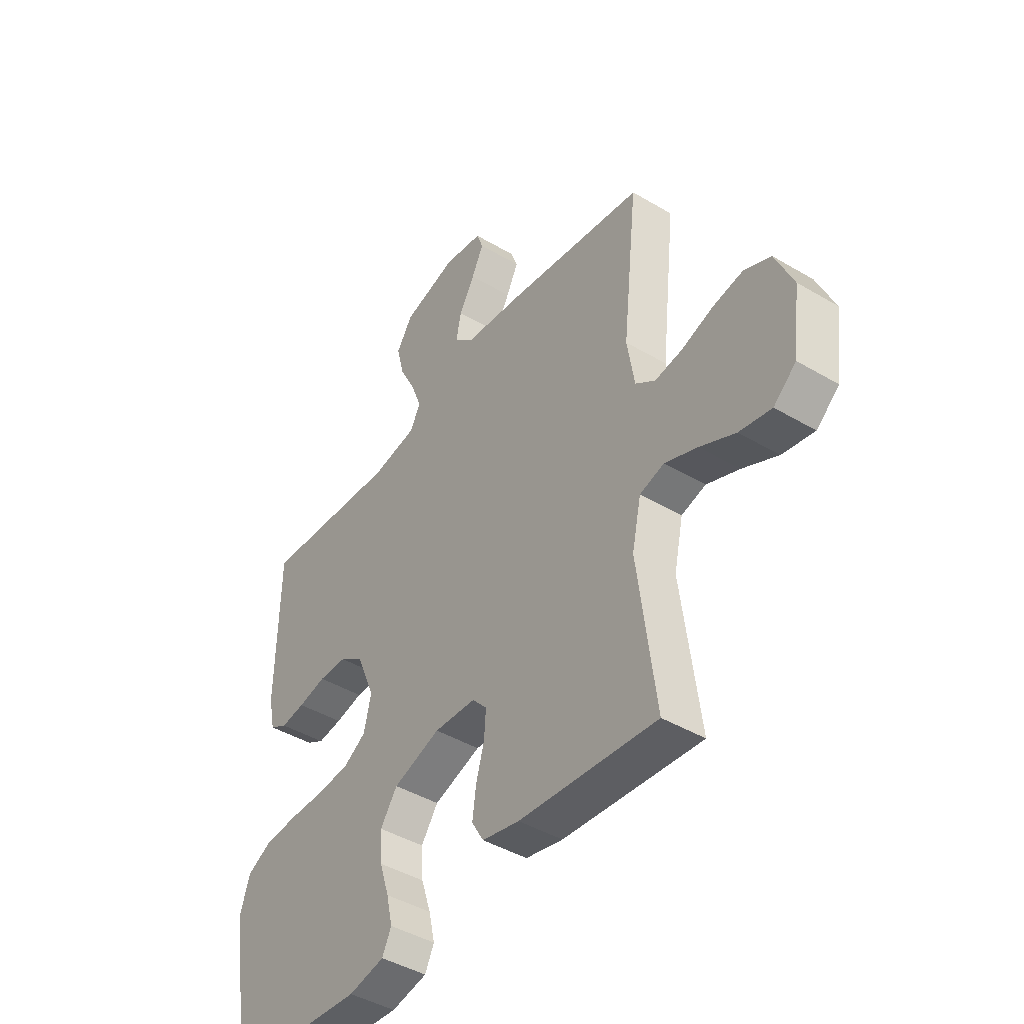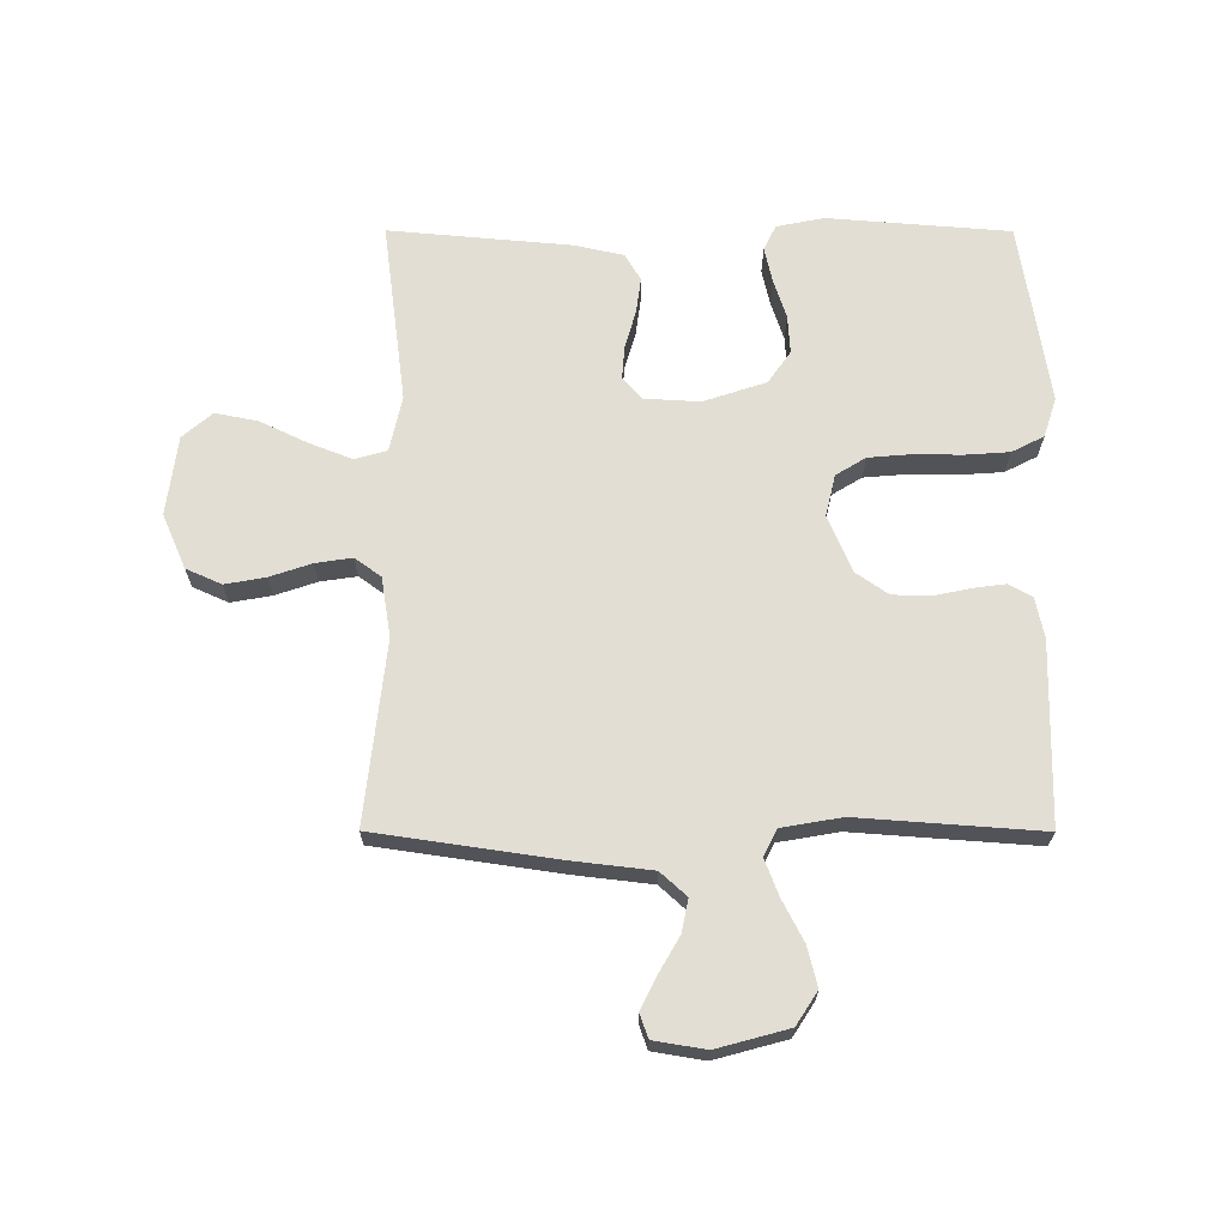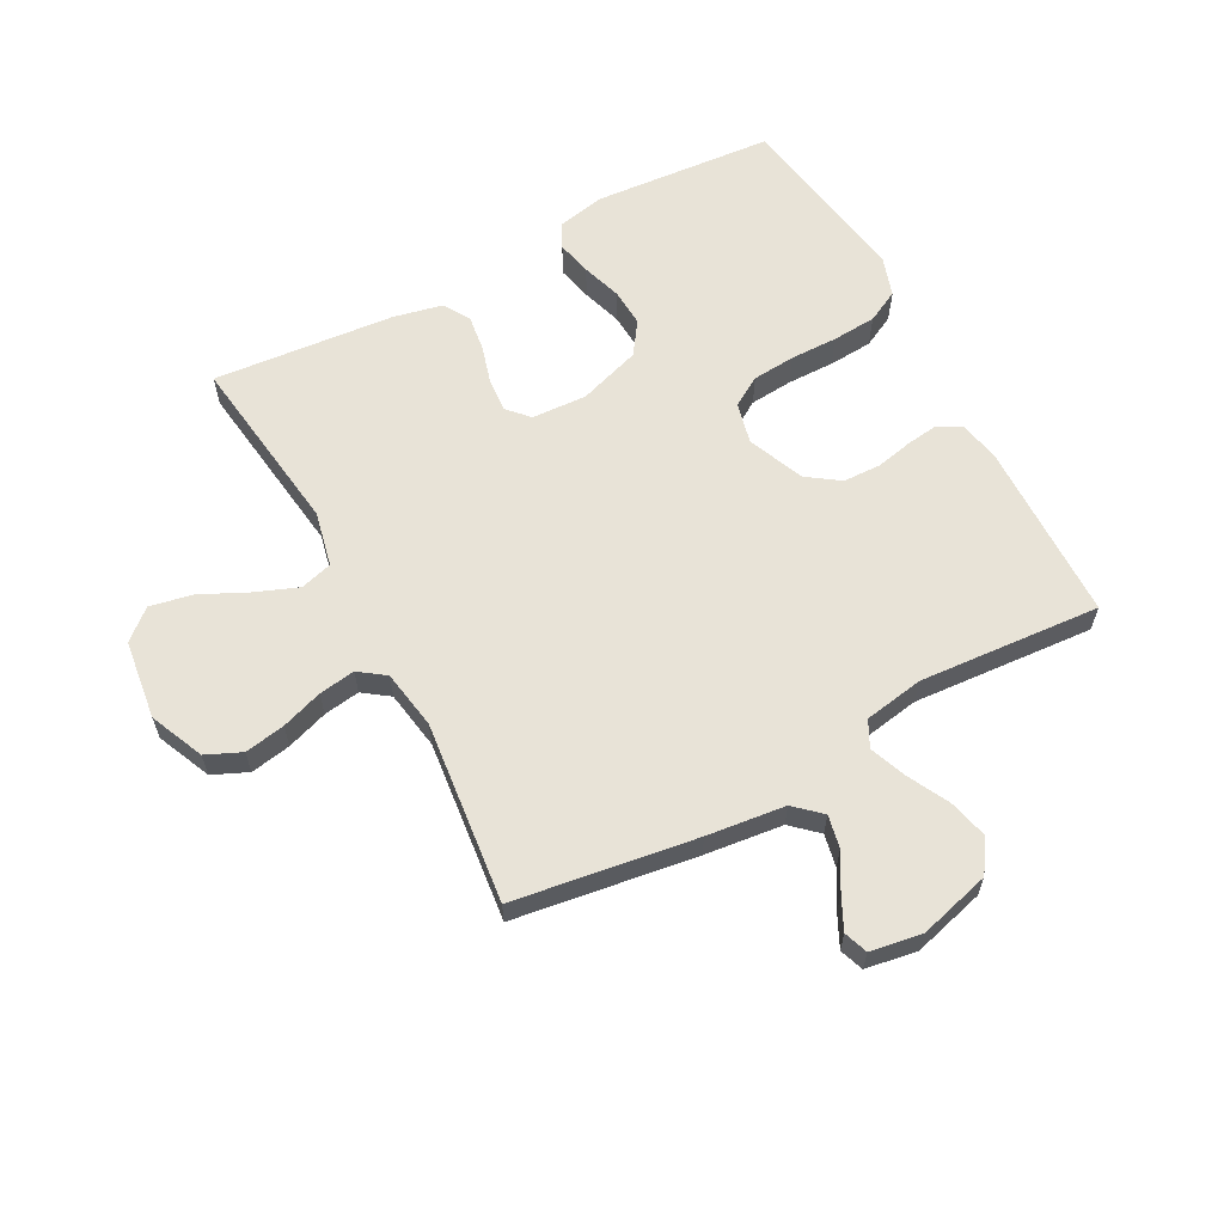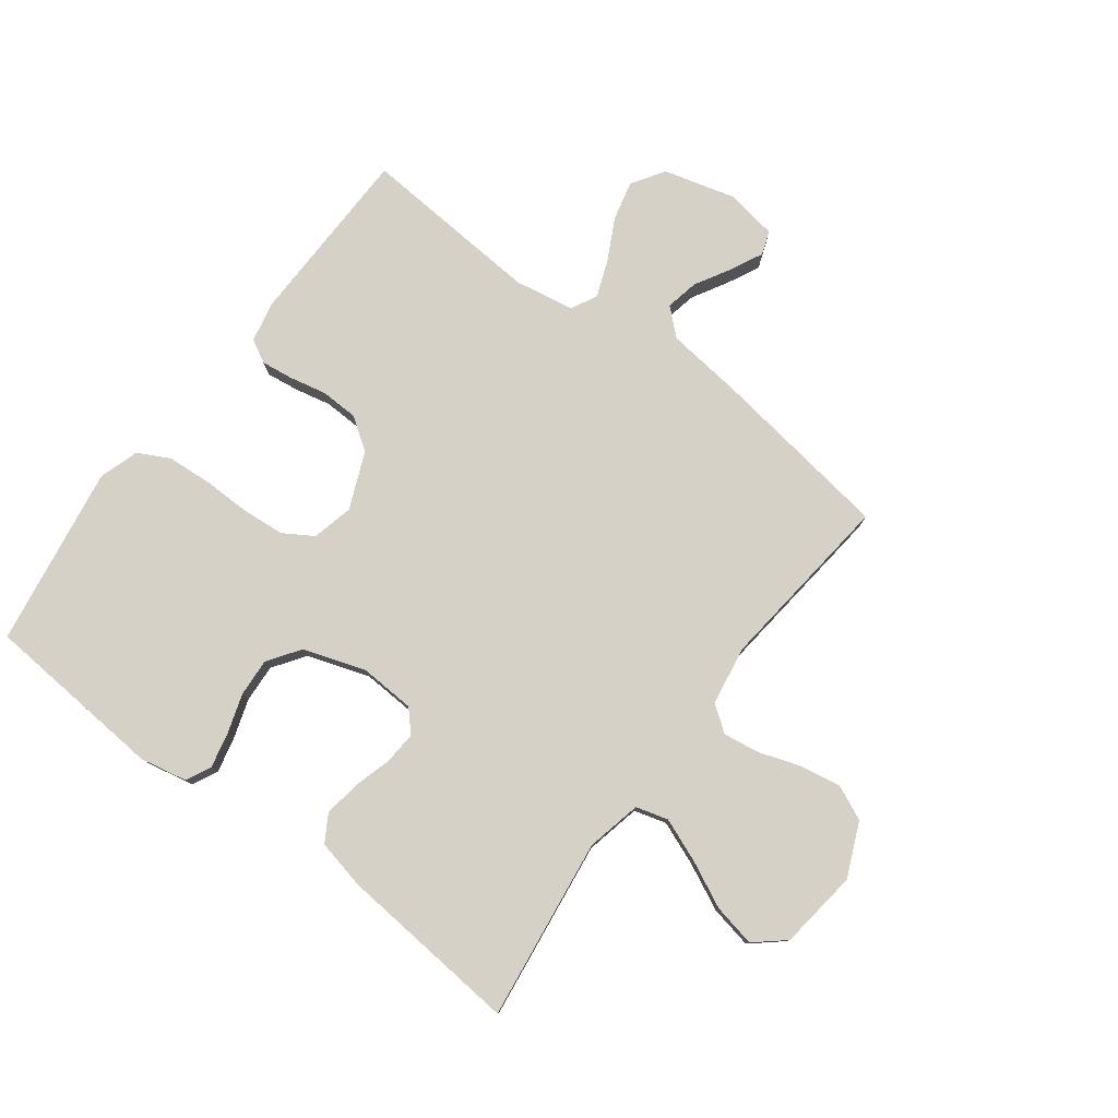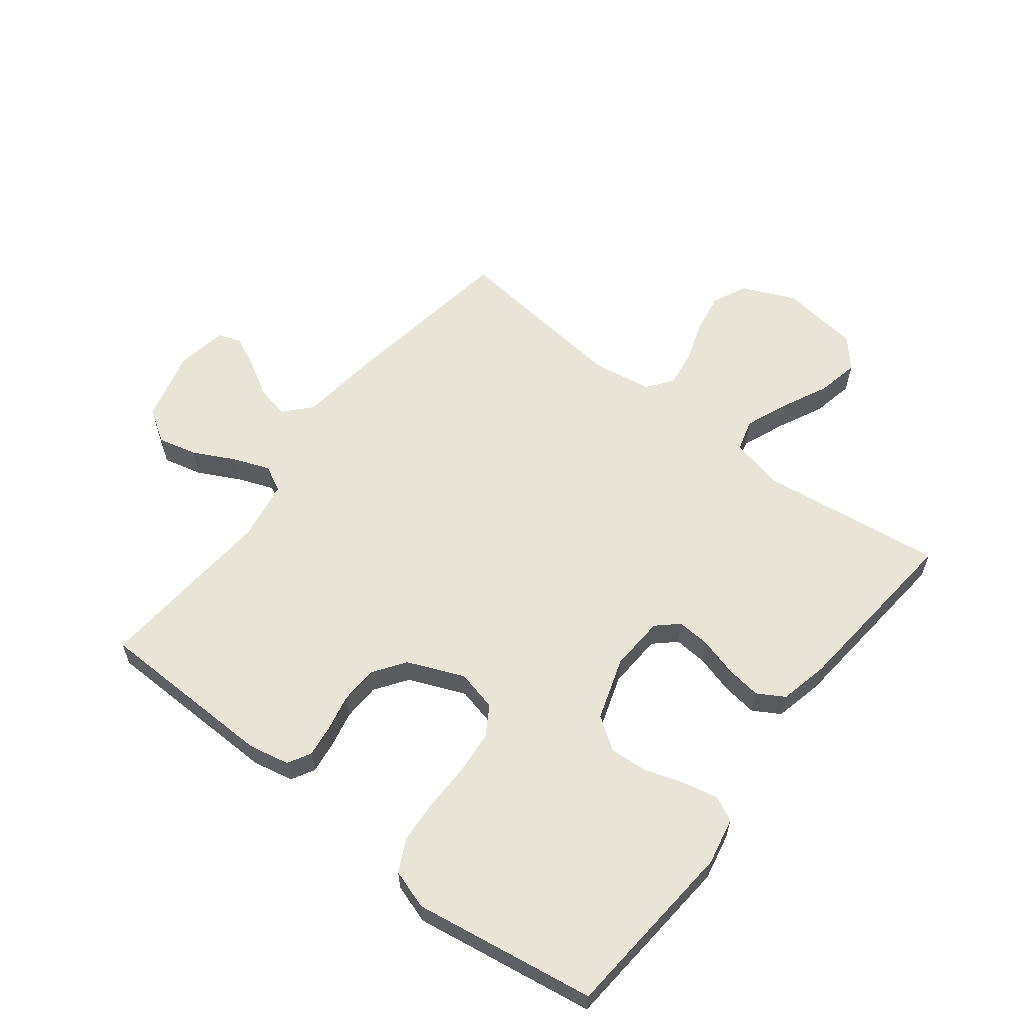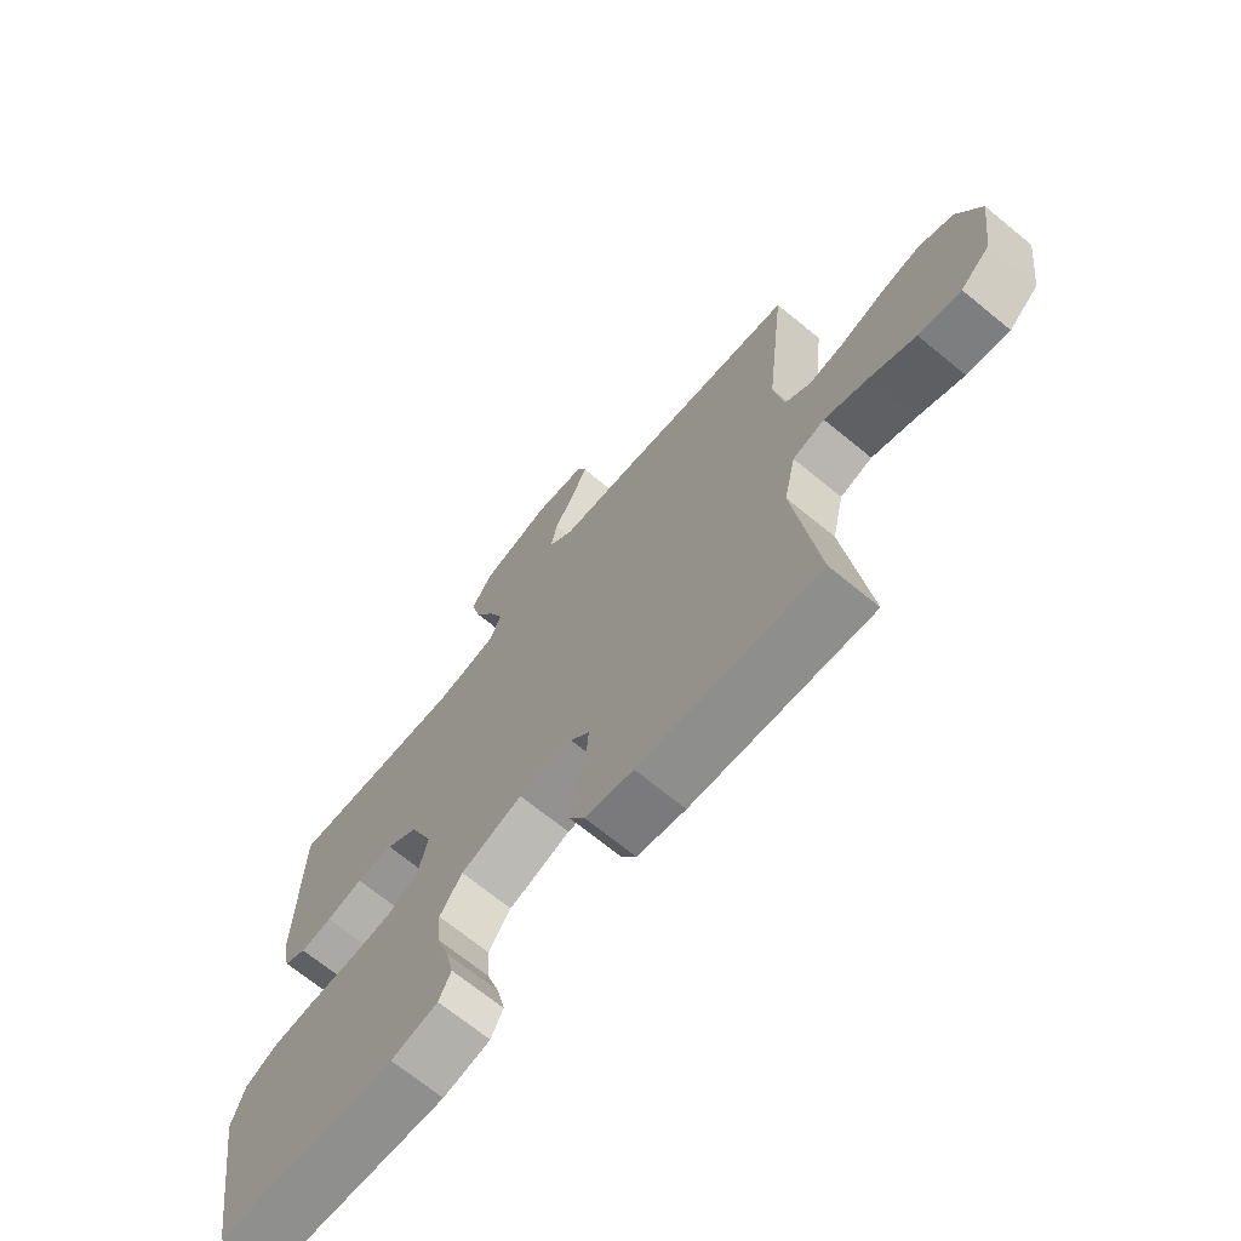
<metadata>
{"format":"obj","ext":"obj","renderer":"f3d","projection":"perspective","resolution":1024,"background":"white","views":[{"elev":-43.5,"azim":-125.0,"up":"+Z"},{"elev":67.3,"azim":0.1,"up":"+Y"},{"elev":61.8,"azim":-28.2,"up":"+Y"},{"elev":78.7,"azim":-143.1,"up":"+Y"},{"elev":59.9,"azim":127.9,"up":"+Y"},{"elev":-69.2,"azim":-129.4,"up":"+Z"}]}
</metadata>
<code>
v 0.5 0.07 0.5
v 0.506 0.07 0.2
v 0.492 0.07 0.133
v 0.454 0.07 0.112
v 0.401 0.07 0.119
v 0.34 0.07 0.132
v 0.278 0.07 0.13
v 0.225 0.07 0.093
v 0.186 0.07 0
v 0.202 0.07 -0.068
v 0.251 0.07 -0.098
v 0.322 0.07 -0.104
v 0.4 0.07 -0.103
v 0.473 0.07 -0.108
v 0.526 0.07 -0.135
v 0.547 0.07 -0.2
v 0.5 0.07 -0.5
v 0.2 0.07 -0.524
v 0.122 0.07 -0.508
v 0.102 0.07 -0.467
v 0.115 0.07 -0.409
v 0.136 0.07 -0.344
v 0.14 0.07 -0.281
v 0.103 0.07 -0.228
v 0 0.07 -0.194
v -0.091 0.07 -0.199
v -0.123 0.07 -0.234
v -0.119 0.07 -0.289
v -0.101 0.07 -0.352
v -0.093 0.07 -0.411
v -0.119 0.07 -0.455
v -0.2 0.07 -0.473
v -0.5 0.07 -0.5
v -0.461 0.07 -0.2
v -0.481 0.07 -0.109
v -0.534 0.07 -0.094
v -0.605 0.07 -0.122
v -0.682 0.07 -0.159
v -0.752 0.07 -0.173
v -0.801 0.07 -0.131
v -0.818 0.07 0
v -0.779 0.07 0.089
v -0.721 0.07 0.115
v -0.654 0.07 0.103
v -0.586 0.07 0.08
v -0.526 0.07 0.071
v -0.483 0.07 0.102
v -0.467 0.07 0.2
v -0.5 0.07 0.5
v -0.2 0.07 0.544
v -0.071 0.07 0.559
v -0.028 0.07 0.598
v -0.039 0.07 0.652
v -0.073 0.07 0.711
v -0.099 0.07 0.764
v -0.085 0.07 0.803
v 0 0.07 0.817
v 0.118 0.07 0.785
v 0.153 0.07 0.731
v 0.137 0.07 0.666
v 0.102 0.07 0.598
v 0.079 0.07 0.538
v 0.101 0.07 0.495
v 0.2 0.07 0.478
v 0.5 0 0.5
v 0.506 0 0.2
v 0.492 0 0.133
v 0.454 0 0.112
v 0.401 0 0.119
v 0.34 0 0.132
v 0.278 0 0.13
v 0.225 0 0.093
v 0.186 0 0
v 0.202 0 -0.068
v 0.251 0 -0.098
v 0.322 0 -0.104
v 0.4 0 -0.103
v 0.473 0 -0.108
v 0.526 0 -0.135
v 0.547 0 -0.2
v 0.5 0 -0.5
v 0.2 0 -0.524
v 0.122 0 -0.508
v 0.102 0 -0.467
v 0.115 0 -0.409
v 0.136 0 -0.344
v 0.14 0 -0.281
v 0.103 0 -0.228
v 0 0 -0.194
v -0.091 0 -0.199
v -0.123 0 -0.234
v -0.119 0 -0.289
v -0.101 0 -0.352
v -0.093 0 -0.411
v -0.119 0 -0.455
v -0.2 0 -0.473
v -0.5 0 -0.5
v -0.461 0 -0.2
v -0.481 0 -0.109
v -0.534 0 -0.094
v -0.605 0 -0.122
v -0.682 0 -0.159
v -0.752 0 -0.173
v -0.801 0 -0.131
v -0.818 0 0
v -0.779 0 0.089
v -0.721 0 0.115
v -0.654 0 0.103
v -0.586 0 0.08
v -0.526 0 0.071
v -0.483 0 0.102
v -0.467 0 0.2
v -0.5 0 0.5
v -0.2 0 0.544
v -0.071 0 0.559
v -0.028 0 0.598
v -0.039 0 0.652
v -0.073 0 0.711
v -0.099 0 0.764
v -0.085 0 0.803
v 0 0 0.817
v 0.118 0 0.785
v 0.153 0 0.731
v 0.137 0 0.666
v 0.102 0 0.598
v 0.079 0 0.538
v 0.101 0 0.495
v 0.2 0 0.478
f 59 60 61
f 58 59 61
f 57 58 61
f 56 57 61
f 55 56 61
f 54 55 61
f 53 54 61
f 52 53 61 62
f 51 52 62 63
f 50 51 63
f 49 50 63
f 48 49 63
f 43 44 45
f 42 43 45
f 41 42 45
f 40 41 45
f 39 40 45
f 38 39 45
f 37 38 45
f 36 37 45 46
f 35 36 46 47
f 32 33 34
f 31 32 34
f 30 31 34
f 29 30 34
f 28 29 34
f 35 47 48
f 34 35 48
f 28 34 48
f 27 28 48
f 20 21 22
f 19 20 22
f 18 19 22
f 17 18 22
f 16 17 22
f 15 16 22
f 14 15 22
f 13 14 22
f 12 13 22
f 11 12 22 23
f 10 11 23 24
f 4 5 6
f 3 4 6
f 2 3 6
f 1 2 6
f 64 1 6
f 64 6 7
f 48 63 64
f 27 48 64
f 26 27 64
f 25 26 64
f 9 10 24 25
f 8 9 25 64
f 7 8 64
f 125 124 123
f 125 123 122
f 125 122 121
f 125 121 120
f 125 120 119
f 125 119 118
f 125 118 117
f 126 125 117 116
f 127 126 116 115
f 127 115 114
f 127 114 113
f 127 113 112
f 109 108 107
f 109 107 106
f 109 106 105
f 109 105 104
f 109 104 103
f 109 103 102
f 109 102 101
f 110 109 101 100
f 111 110 100 99
f 98 97 96
f 98 96 95
f 98 95 94
f 98 94 93
f 98 93 92
f 112 111 99
f 112 99 98
f 112 98 92
f 112 92 91
f 86 85 84
f 86 84 83
f 86 83 82
f 86 82 81
f 86 81 80
f 86 80 79
f 86 79 78
f 86 78 77
f 86 77 76
f 87 86 76 75
f 88 87 75 74
f 70 69 68
f 70 68 67
f 70 67 66
f 70 66 65
f 70 65 128
f 71 70 128
f 128 127 112
f 128 112 91
f 128 91 90
f 128 90 89
f 89 88 74 73
f 128 89 73 72
f 128 72 71
f 1 65 66 2
f 2 66 67 3
f 3 67 68 4
f 4 68 69 5
f 5 69 70 6
f 6 70 71 7
f 7 71 72 8
f 8 72 73 9
f 9 73 74 10
f 10 74 75 11
f 11 75 76 12
f 12 76 77 13
f 13 77 78 14
f 14 78 79 15
f 15 79 80 16
f 16 80 81 17
f 17 81 82 18
f 18 82 83 19
f 19 83 84 20
f 20 84 85 21
f 21 85 86 22
f 22 86 87 23
f 23 87 88 24
f 24 88 89 25
f 25 89 90 26
f 26 90 91 27
f 27 91 92 28
f 28 92 93 29
f 29 93 94 30
f 30 94 95 31
f 31 95 96 32
f 32 96 97 33
f 33 97 98 34
f 34 98 99 35
f 35 99 100 36
f 36 100 101 37
f 37 101 102 38
f 38 102 103 39
f 39 103 104 40
f 40 104 105 41
f 41 105 106 42
f 42 106 107 43
f 43 107 108 44
f 44 108 109 45
f 45 109 110 46
f 46 110 111 47
f 47 111 112 48
f 48 112 113 49
f 49 113 114 50
f 50 114 115 51
f 51 115 116 52
f 52 116 117 53
f 53 117 118 54
f 54 118 119 55
f 55 119 120 56
f 56 120 121 57
f 57 121 122 58
f 58 122 123 59
f 59 123 124 60
f 60 124 125 61
f 61 125 126 62
f 62 126 127 63
f 63 127 128 64
f 64 128 65 1

</code>
